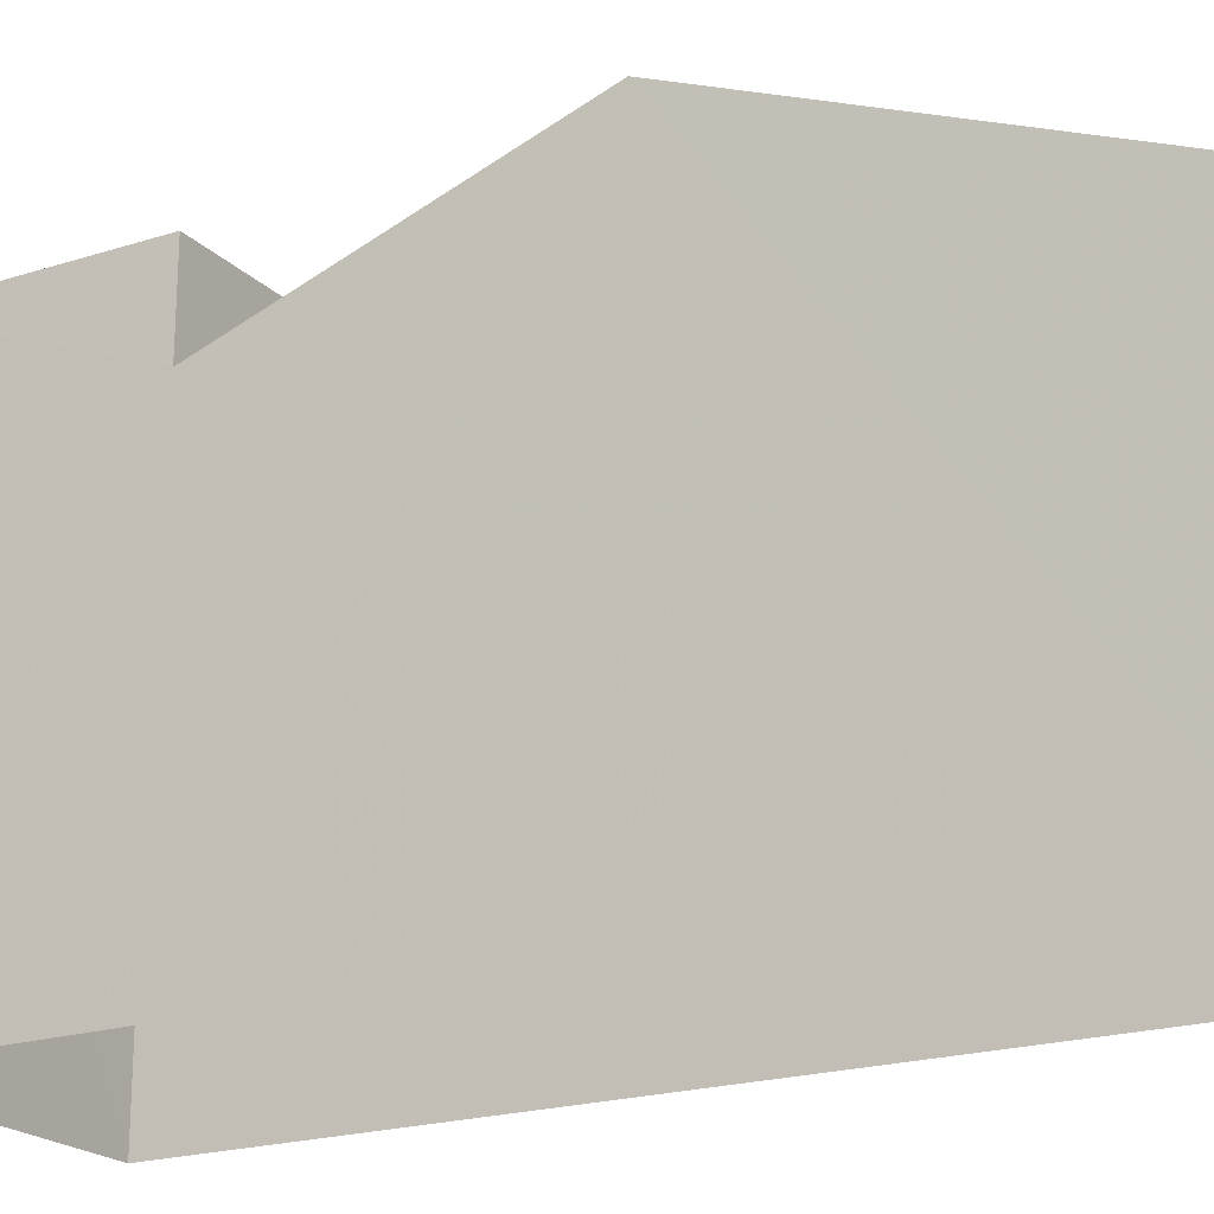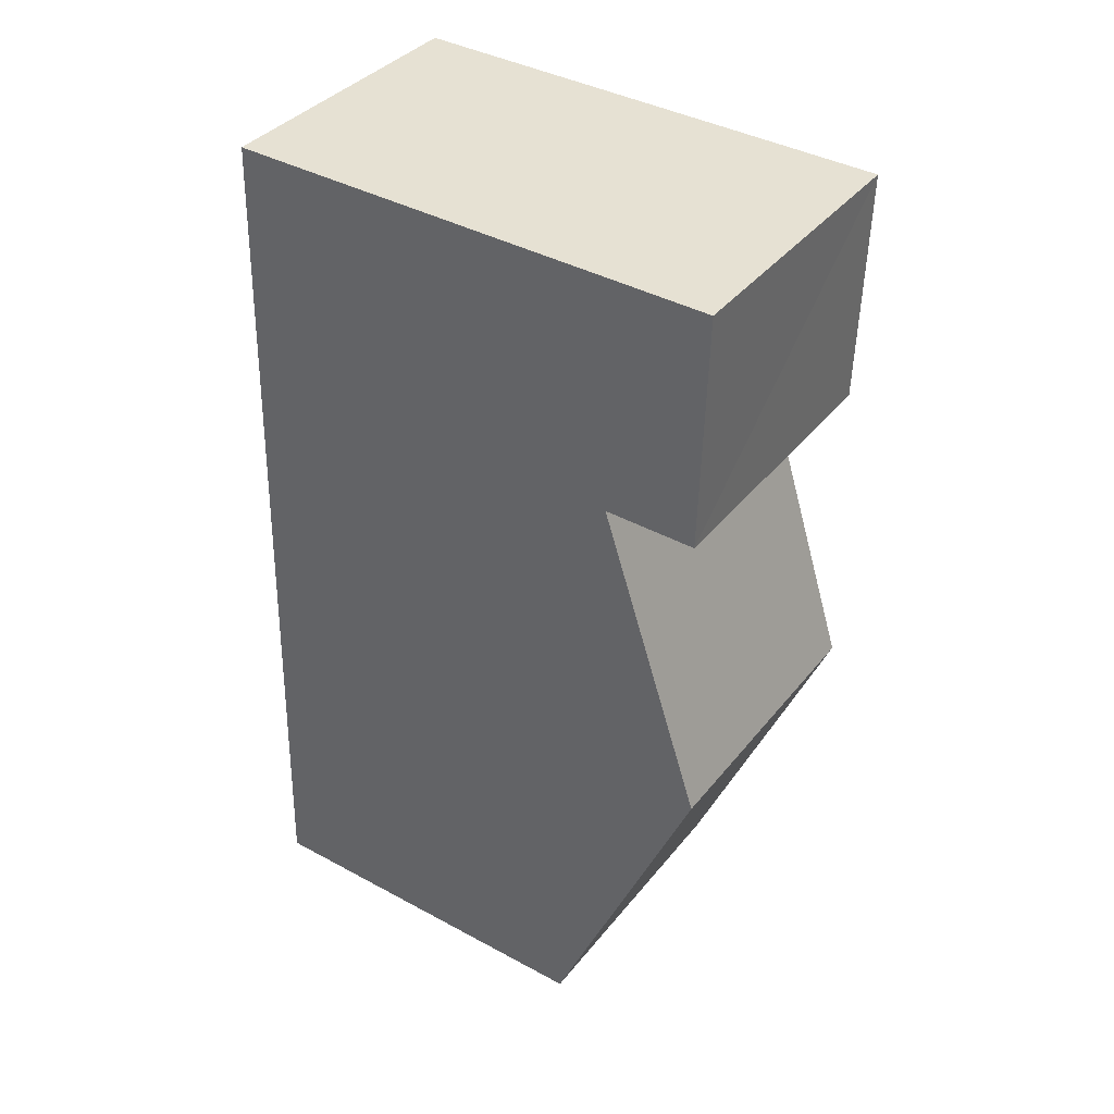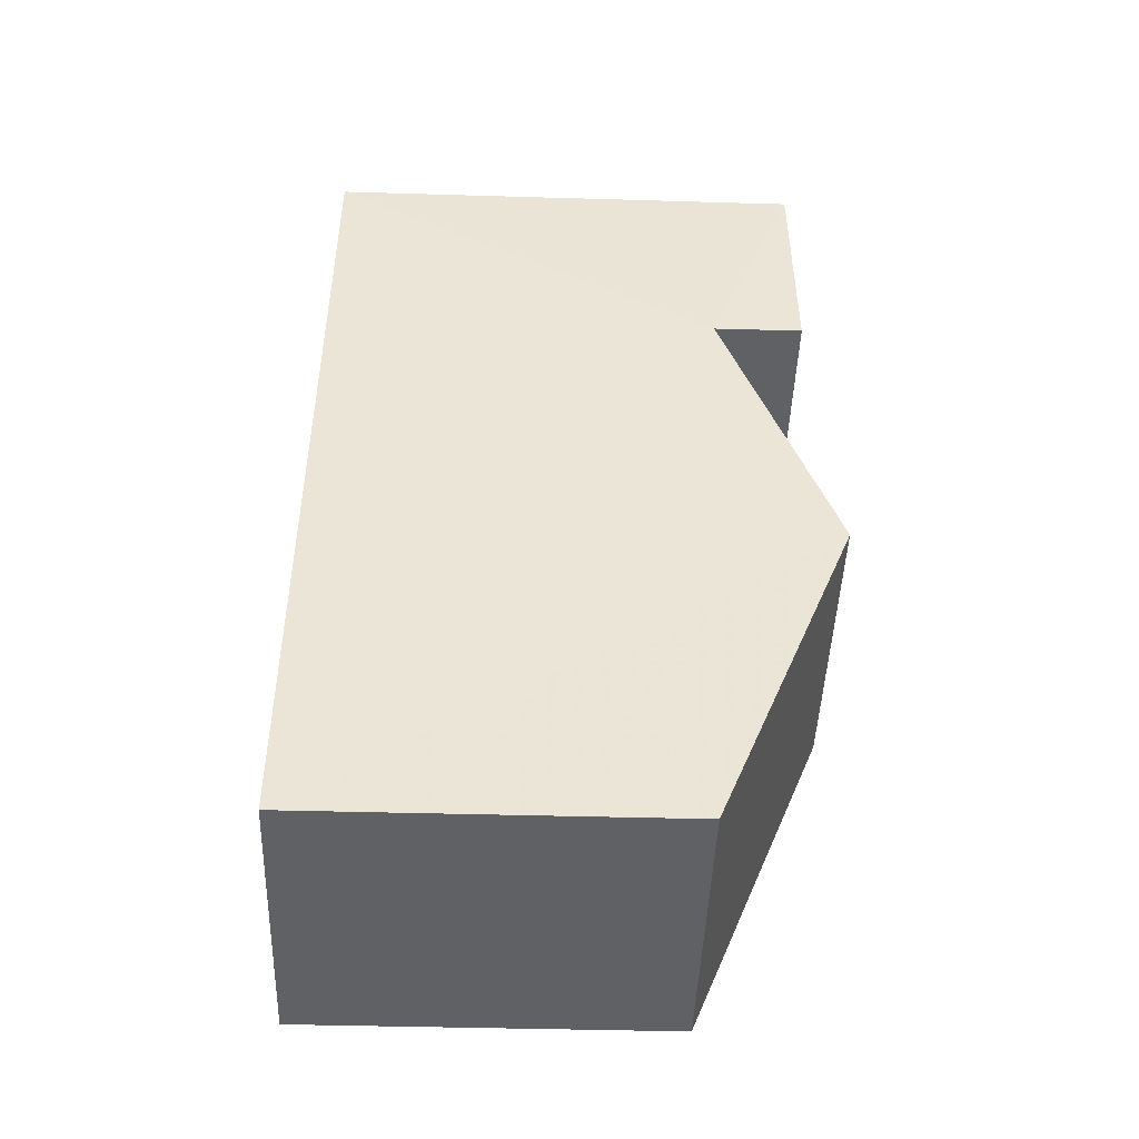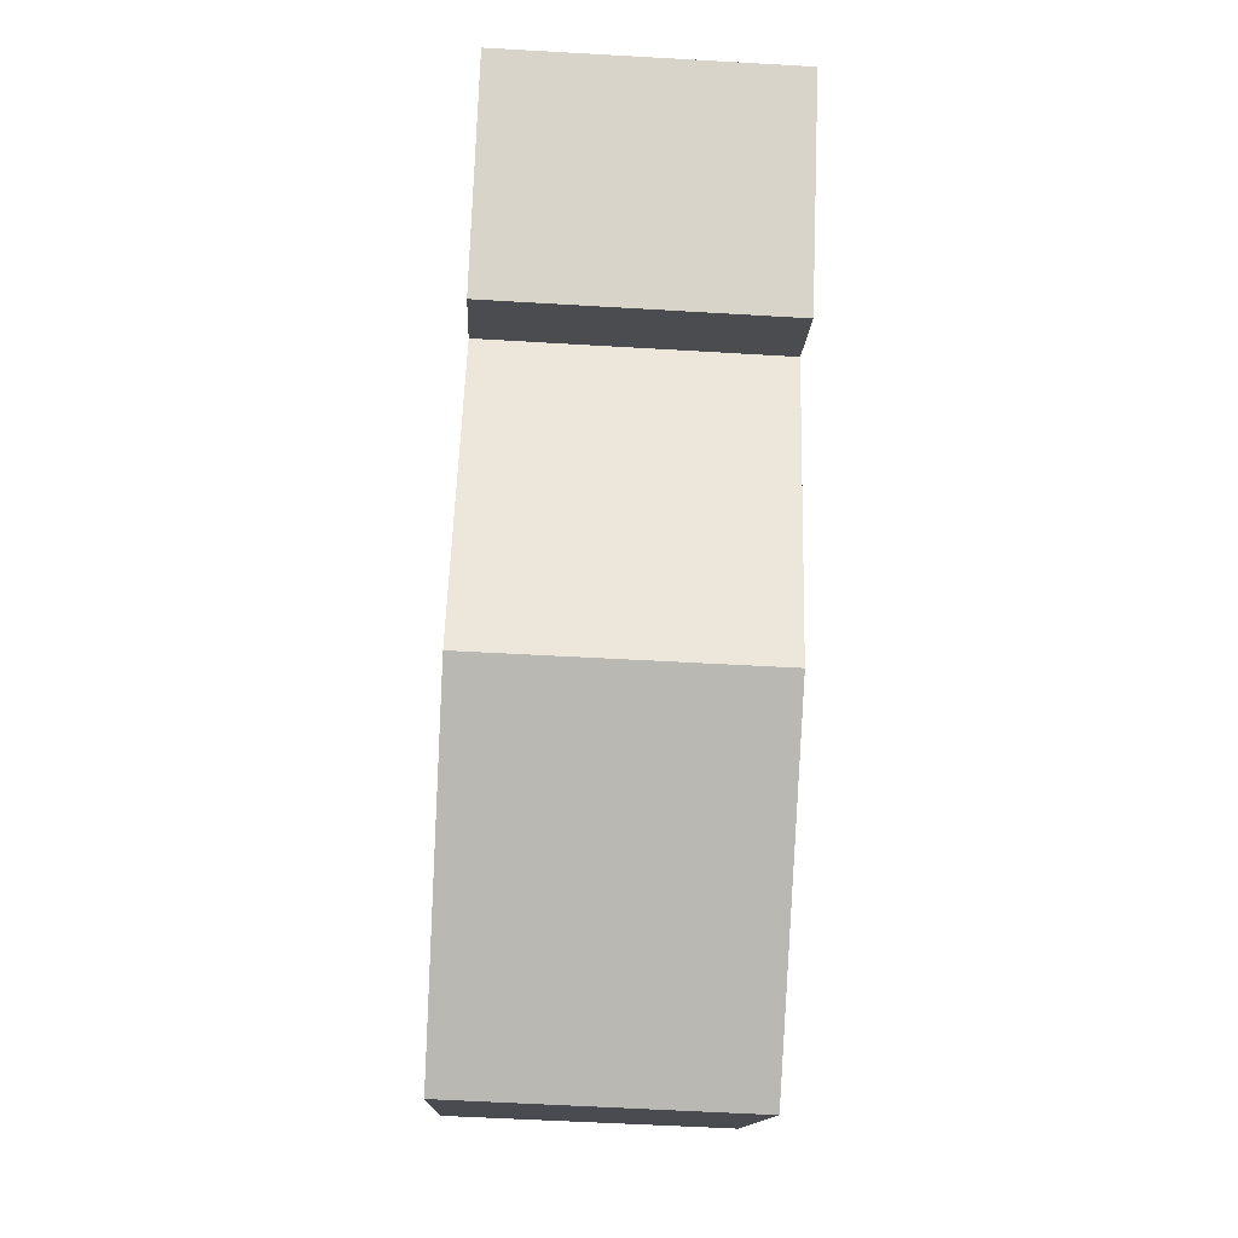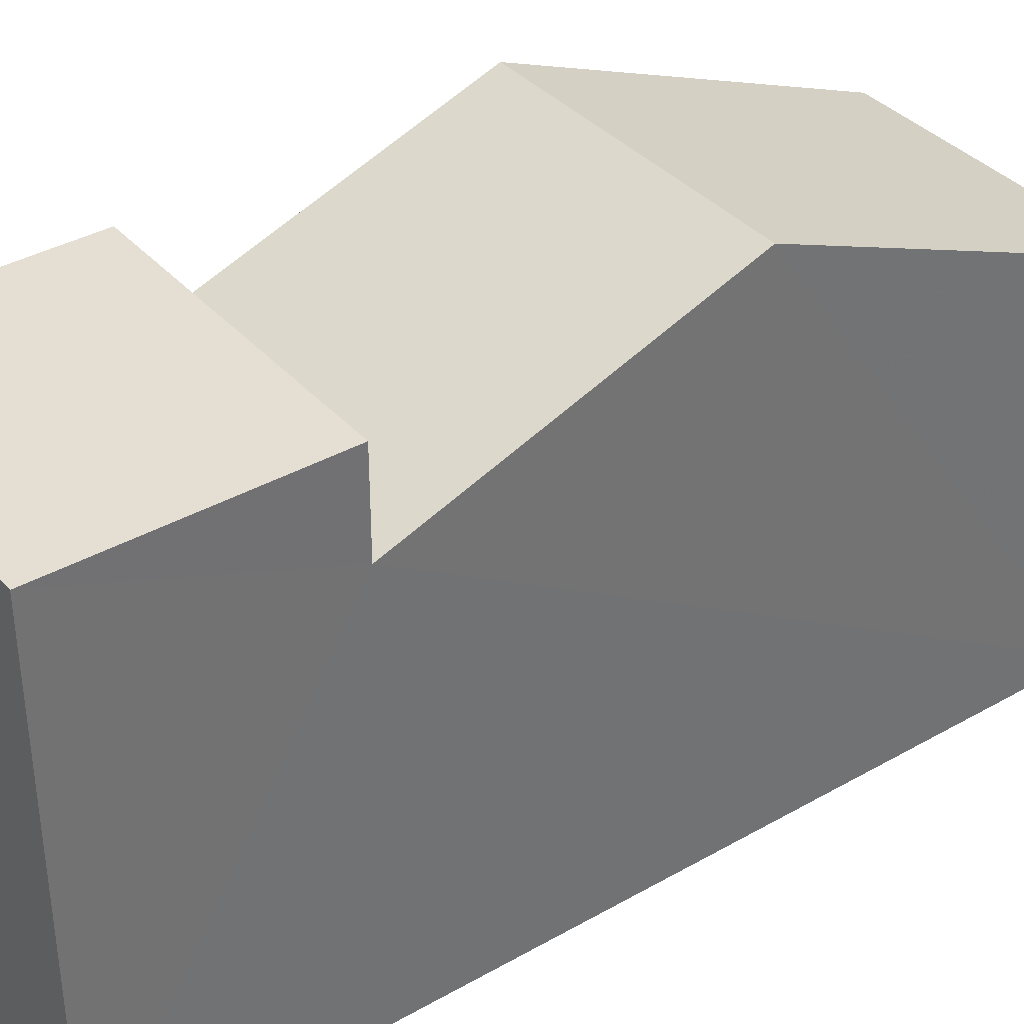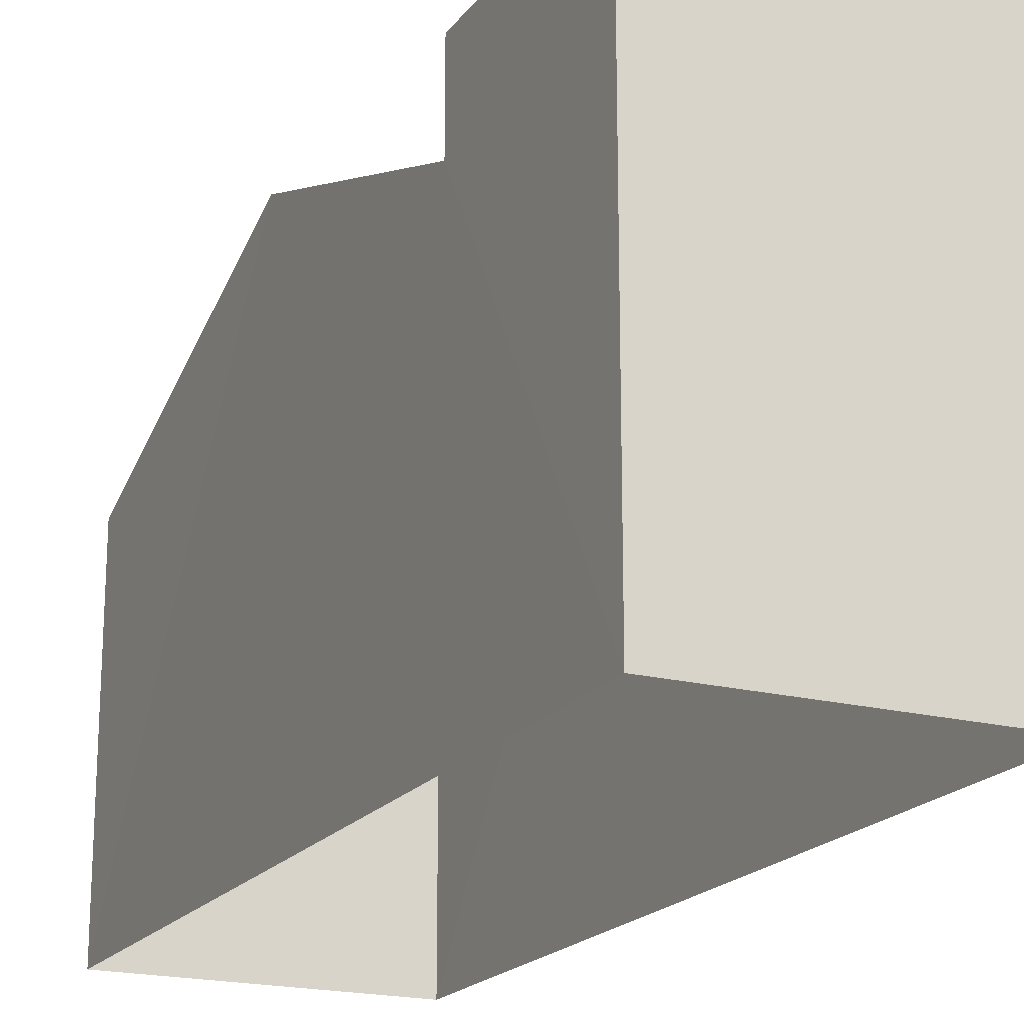
<metadata>
{"format":"obj","ext":"obj","renderer":"f3d","projection":"perspective","resolution":1024,"background":"white","views":[{"elev":-20.6,"azim":-62.3,"up":"+Z"},{"elev":40.2,"azim":-56.3,"up":"+Y"},{"elev":-44.5,"azim":-92.1,"up":"+Y"},{"elev":-14.3,"azim":-2.1,"up":"+Y"},{"elev":37.1,"azim":-128.7,"up":"+Z"},{"elev":-19.5,"azim":152.0,"up":"+Z"}]}
</metadata>
<code>
v -3.739e+05 -1.035e+05 26.22
v -3.739e+05 -1.035e+05 26.22
v -3.739e+05 -1.035e+05 26.22
v -3.739e+05 -1.035e+05 26.22
v -3.739e+05 -1.035e+05 32.54
v -3.739e+05 -1.035e+05 32.54
v -3.739e+05 -1.035e+05 34.28
v -3.739e+05 -1.035e+05 34.28
v -3.739e+05 -1.035e+05 33.98
v -3.739e+05 -1.035e+05 33.98
v -3.739e+05 -1.035e+05 33.98
v -3.739e+05 -1.035e+05 33.98
v -3.739e+05 -1.035e+05 32.06
v -3.739e+05 -1.035e+05 32.07
f 1 2 3
f 4 1 3
f 5 6 7
f 8 5 7
f 9 10 11
f 9 12 10
f 7 13 8
f 7 14 13
f 9 11 6
f 7 3 14
f 11 4 6
f 7 6 3
f 6 4 3
f 14 3 2
f 13 14 2
f 5 12 9
f 6 5 9
f 11 1 4
f 11 10 1
f 10 5 1
f 1 5 2
f 8 13 2
f 10 12 5
f 5 8 2

</code>
